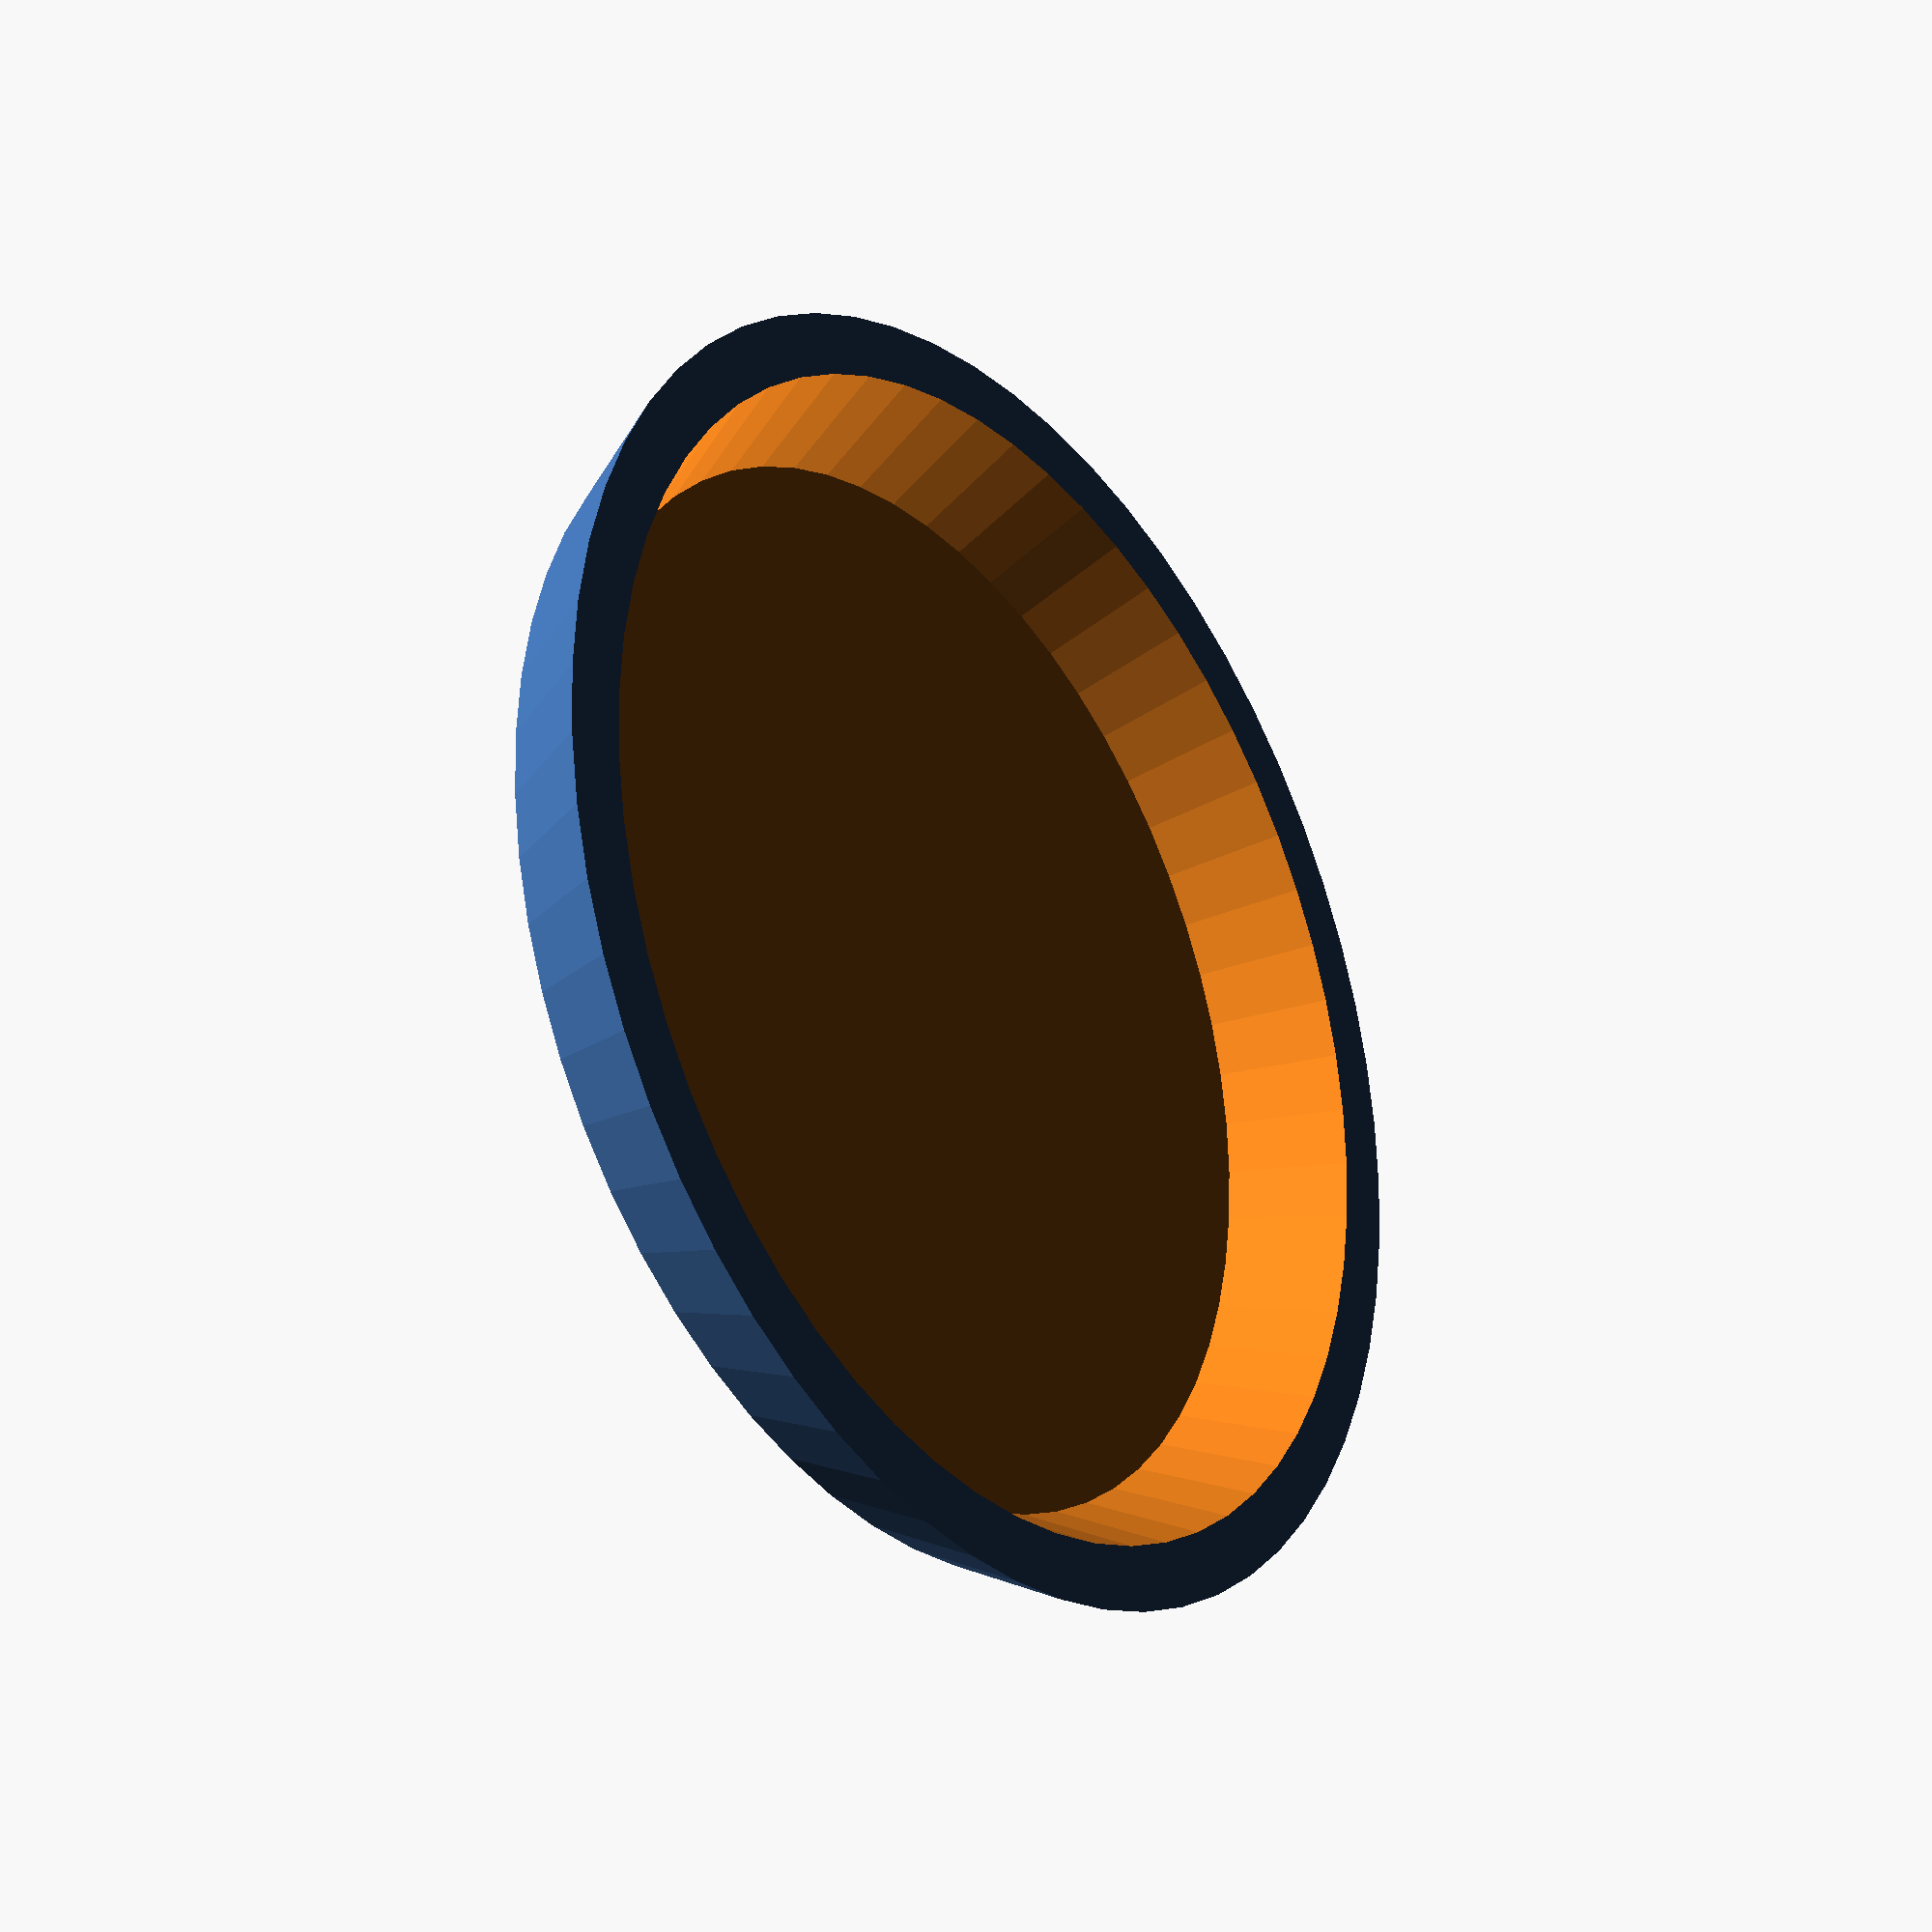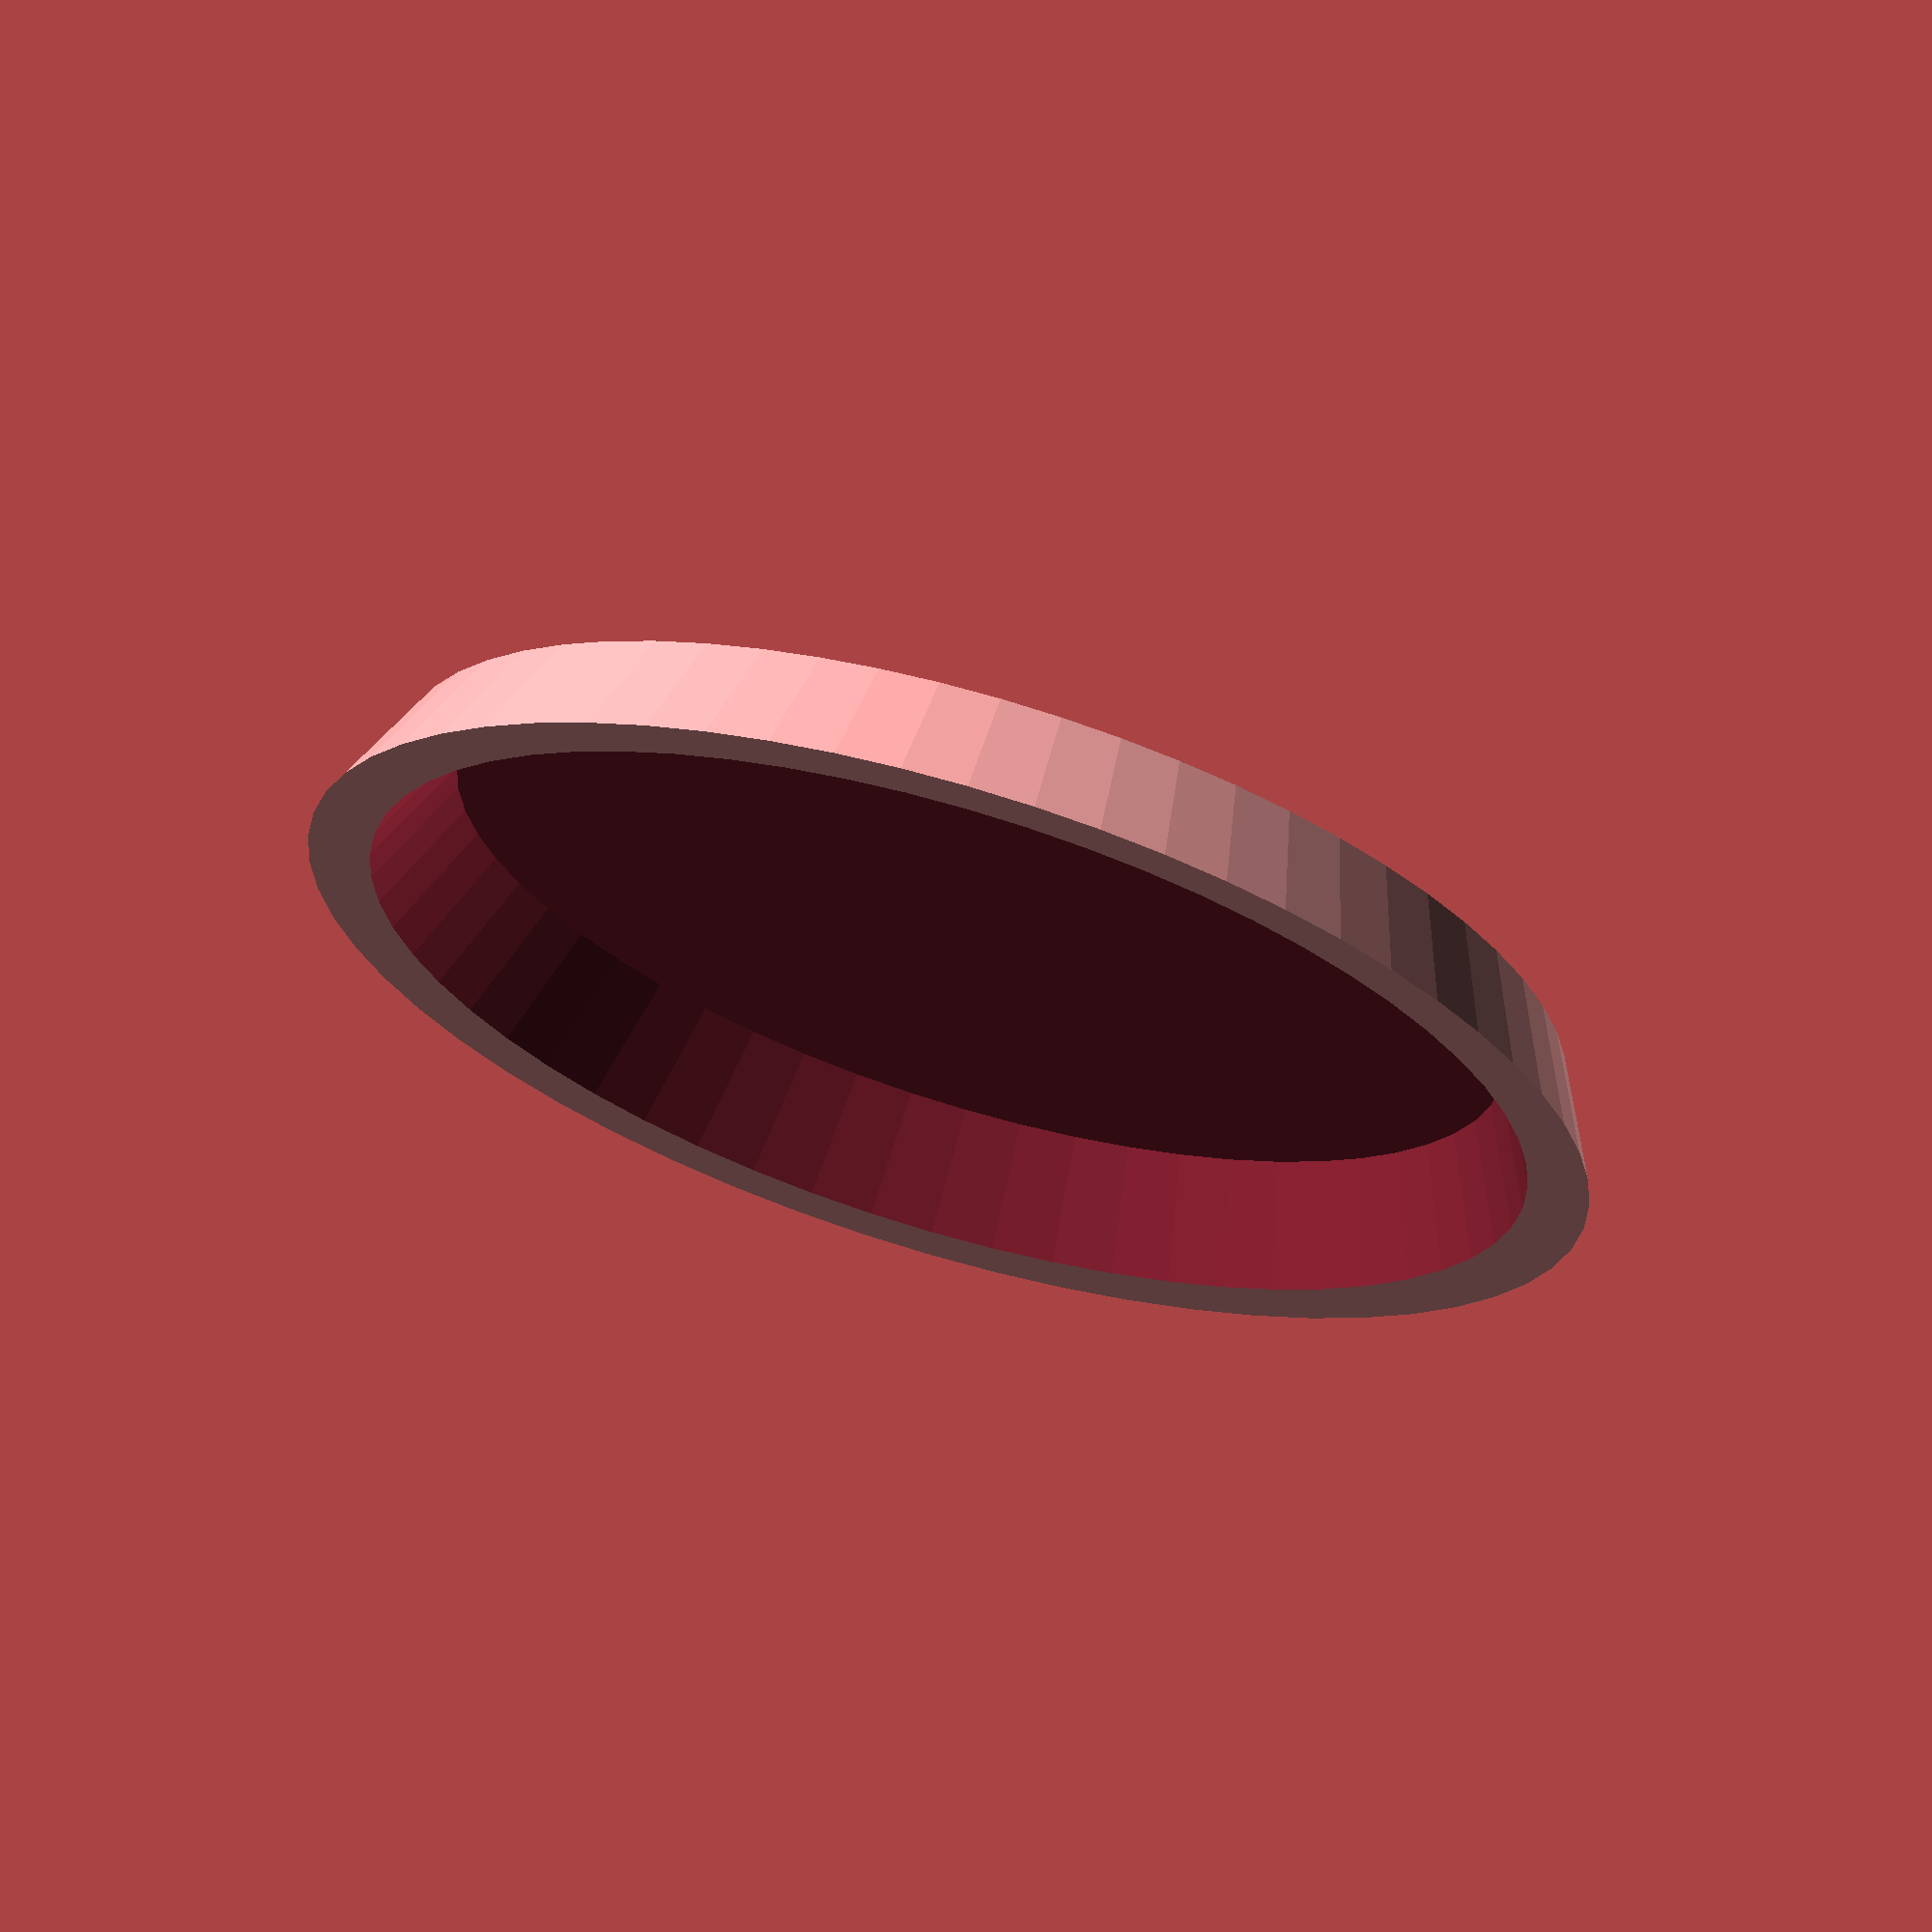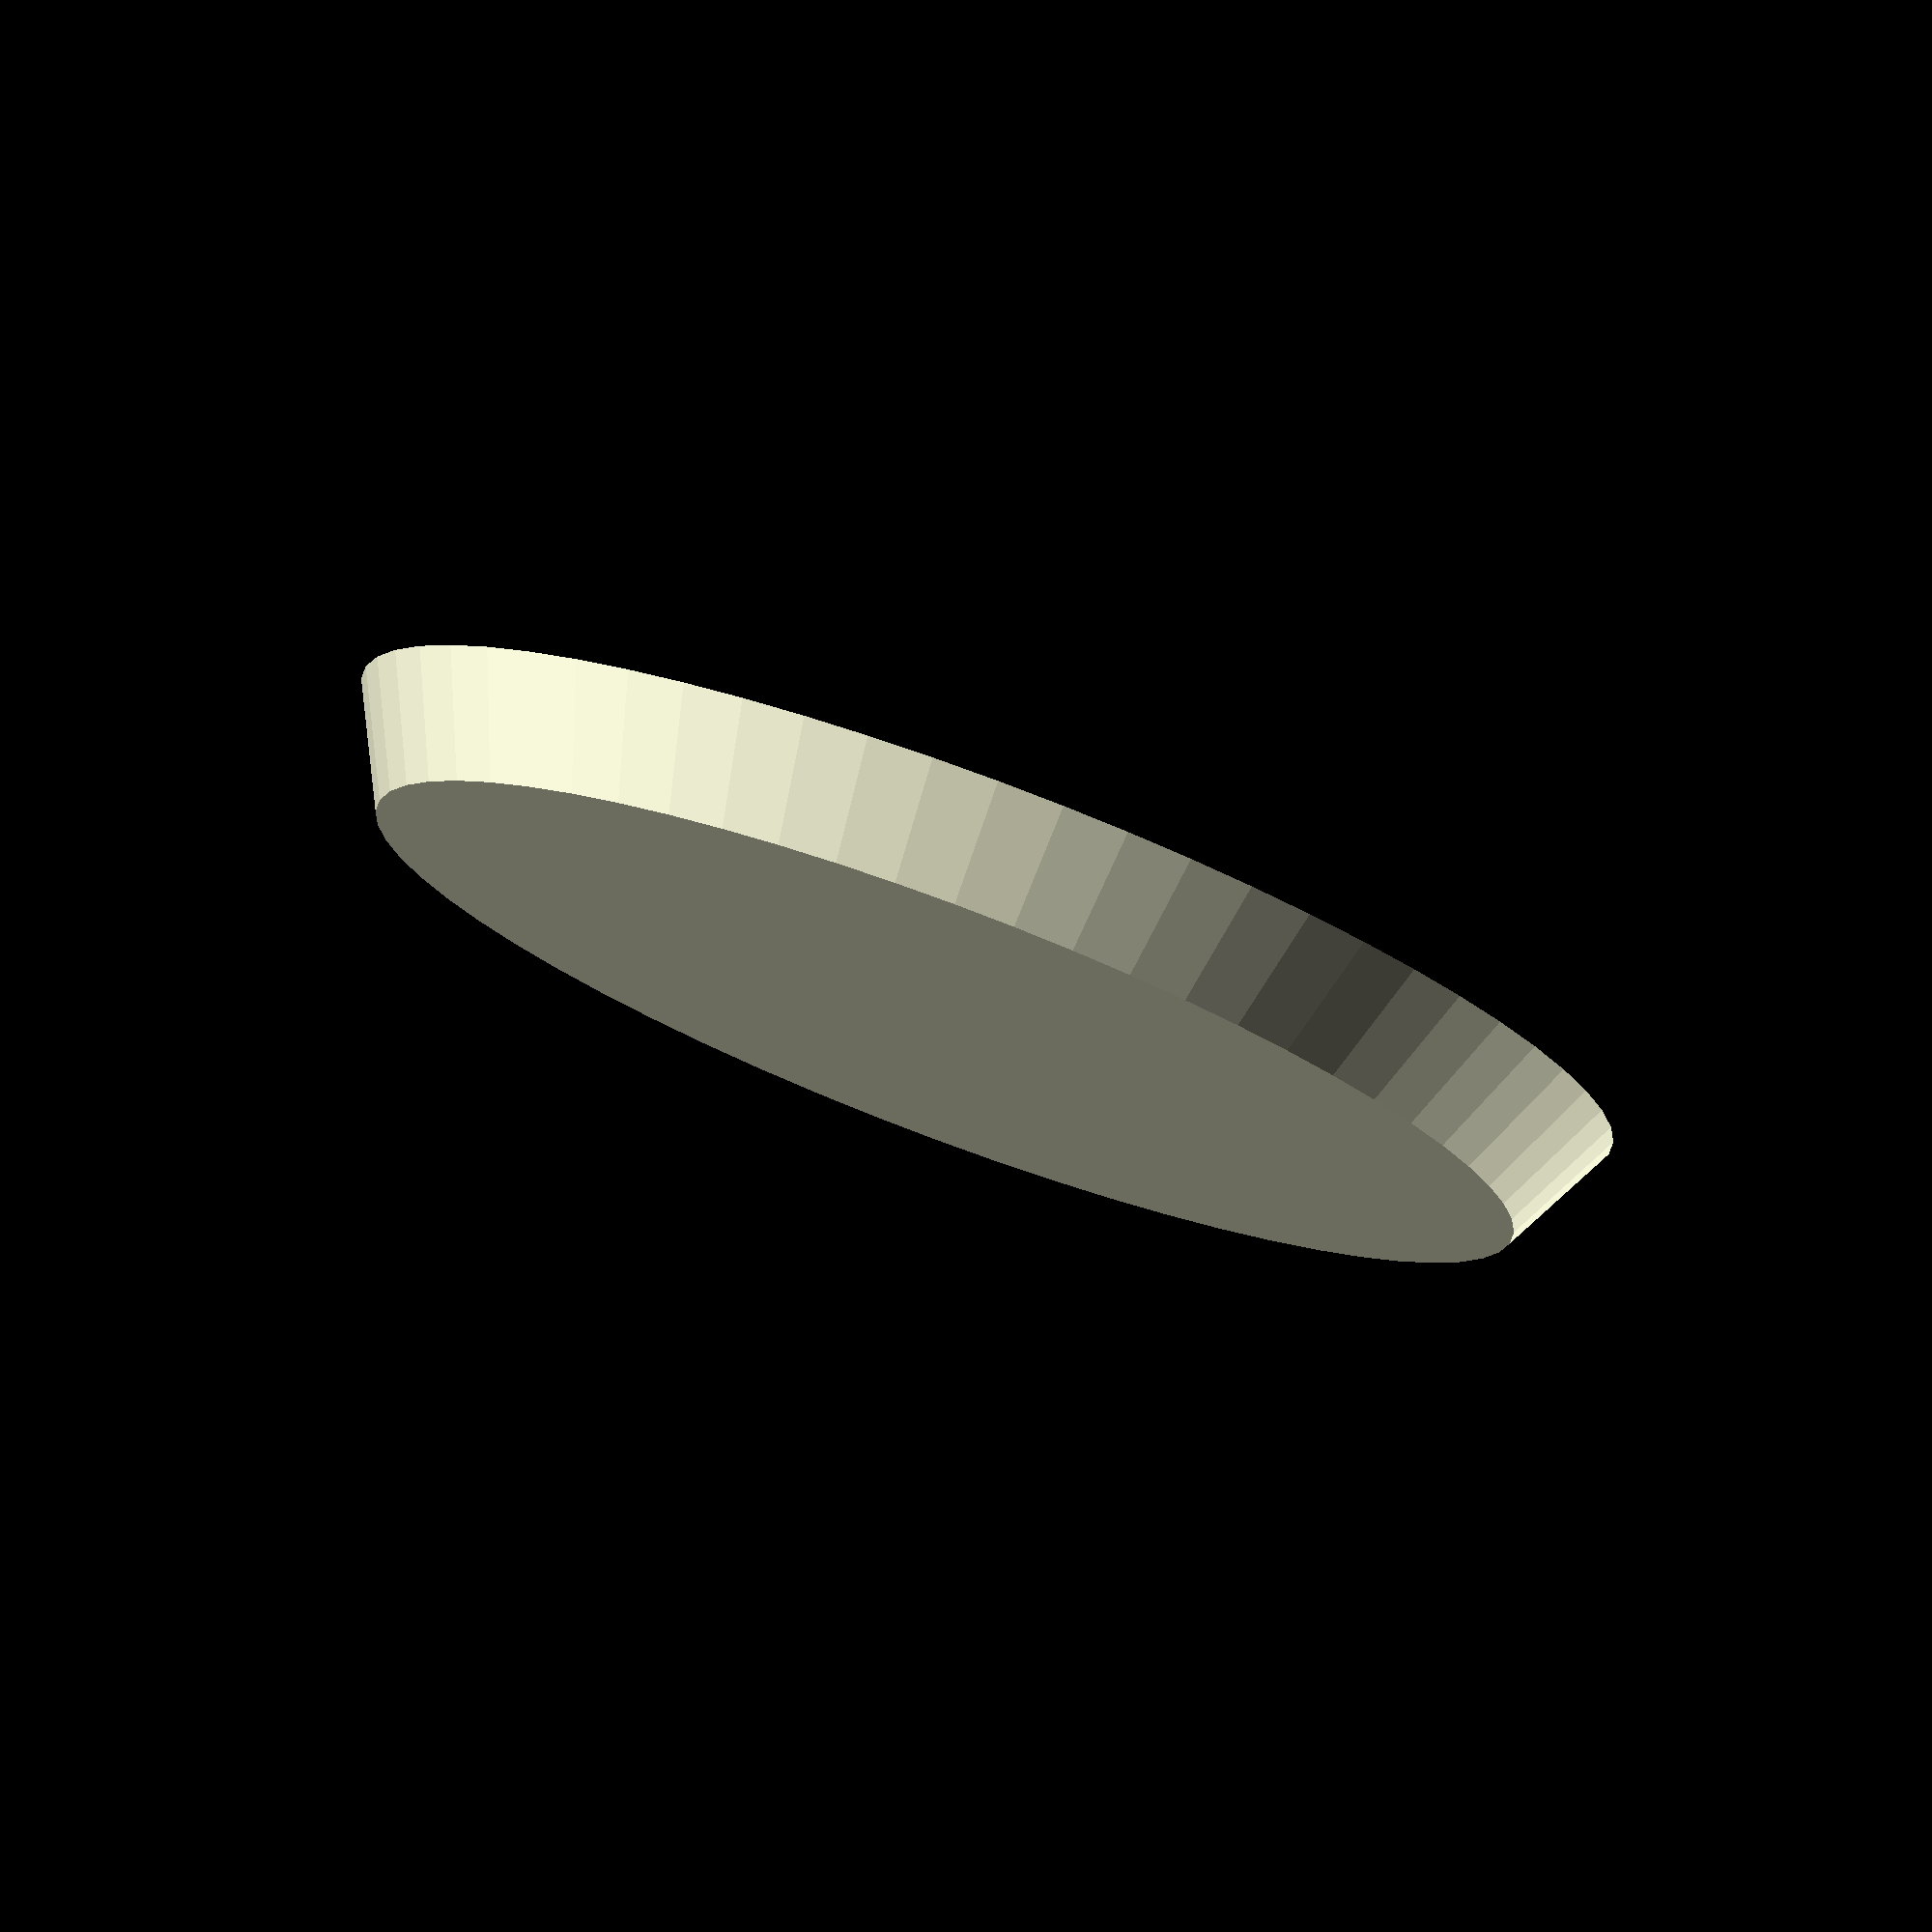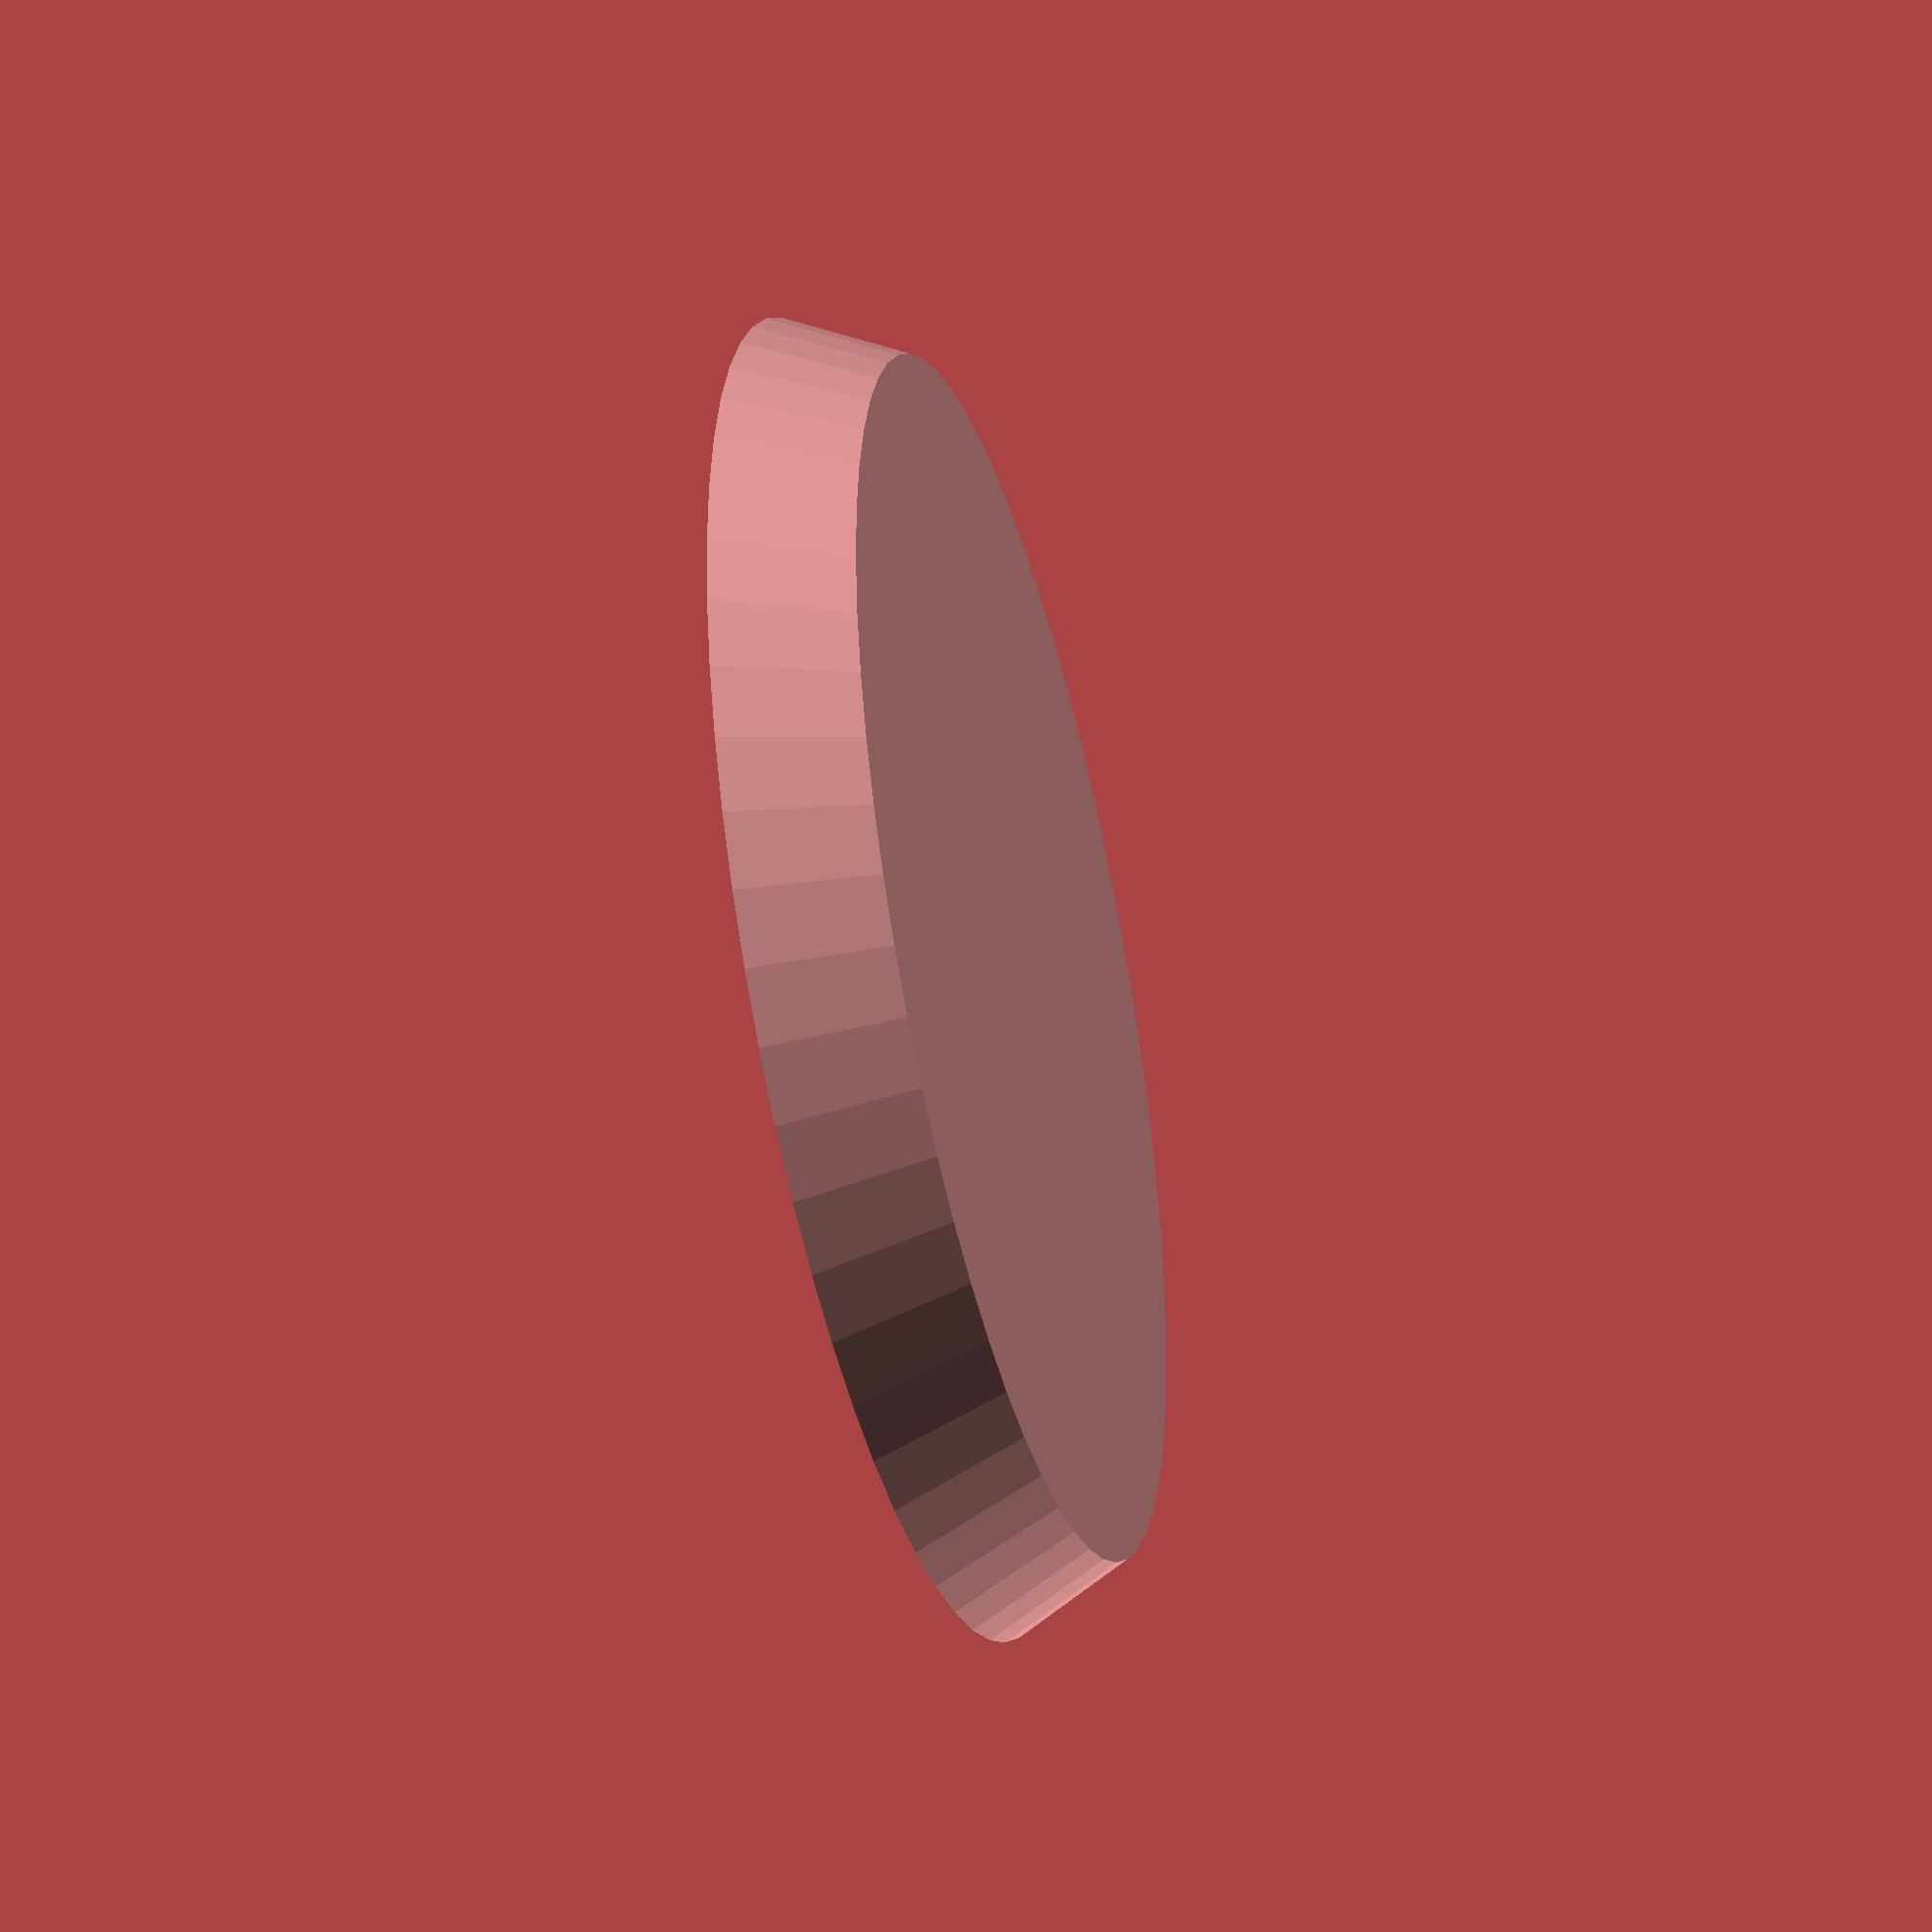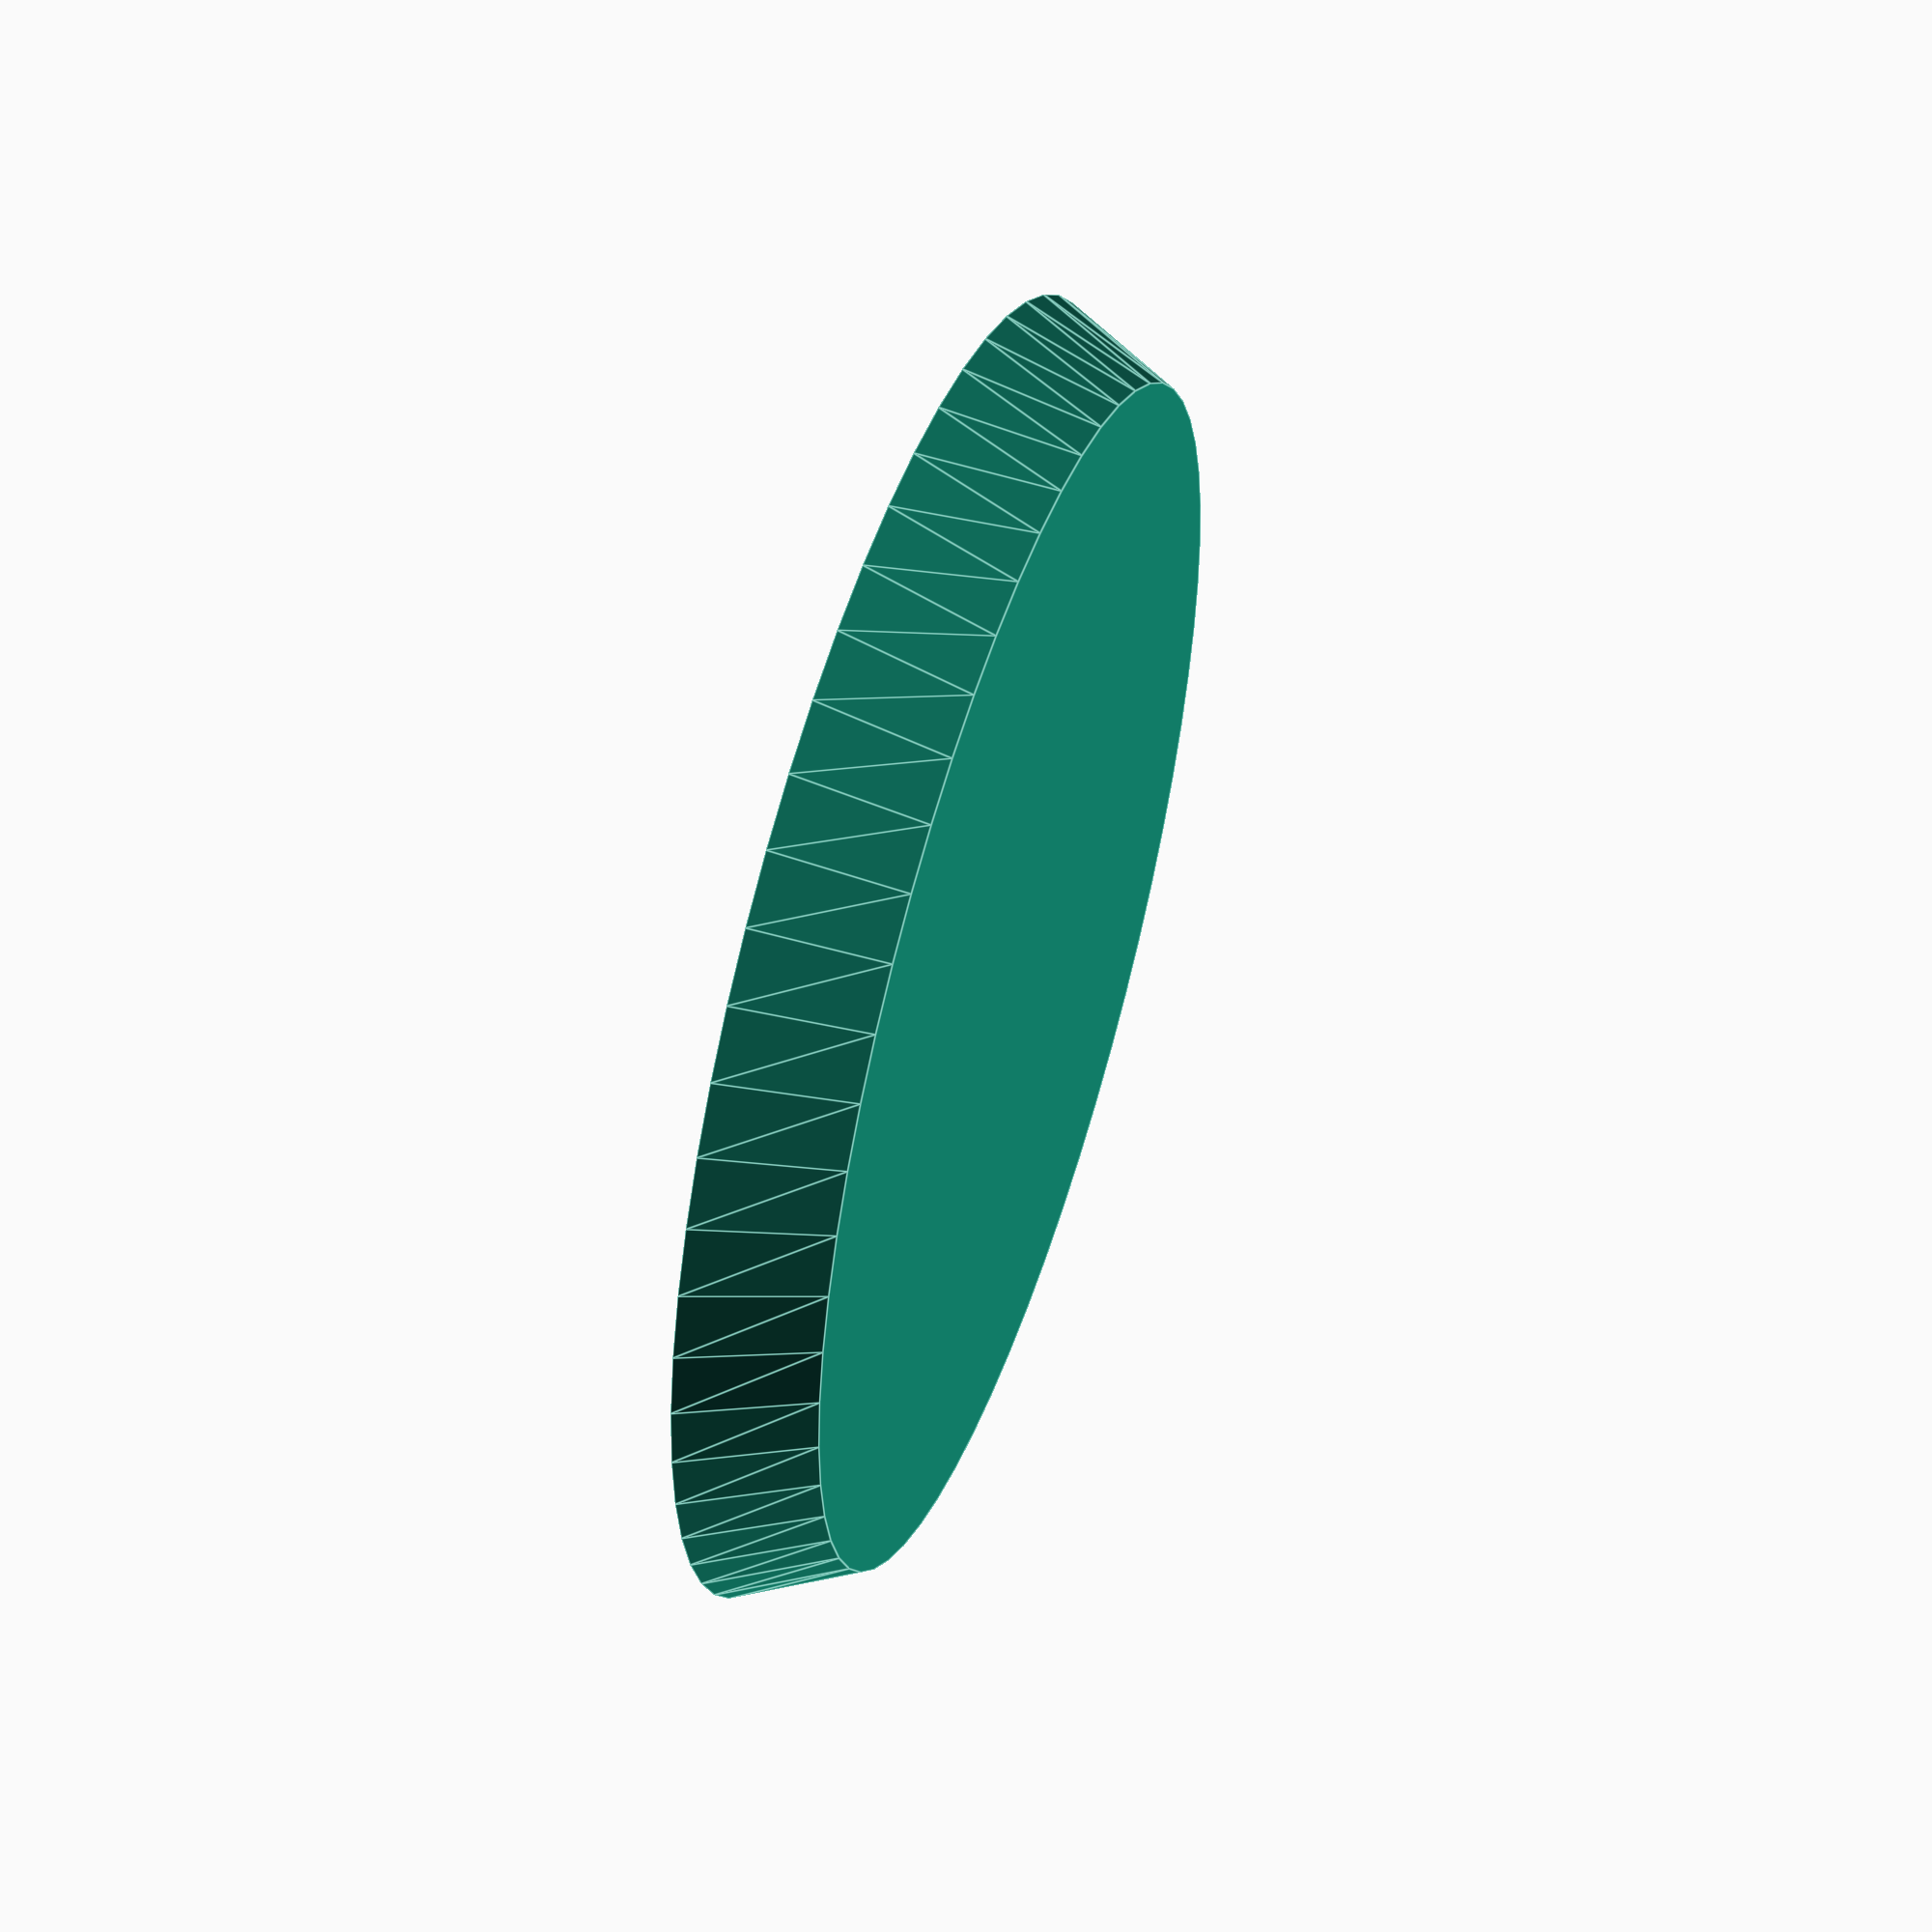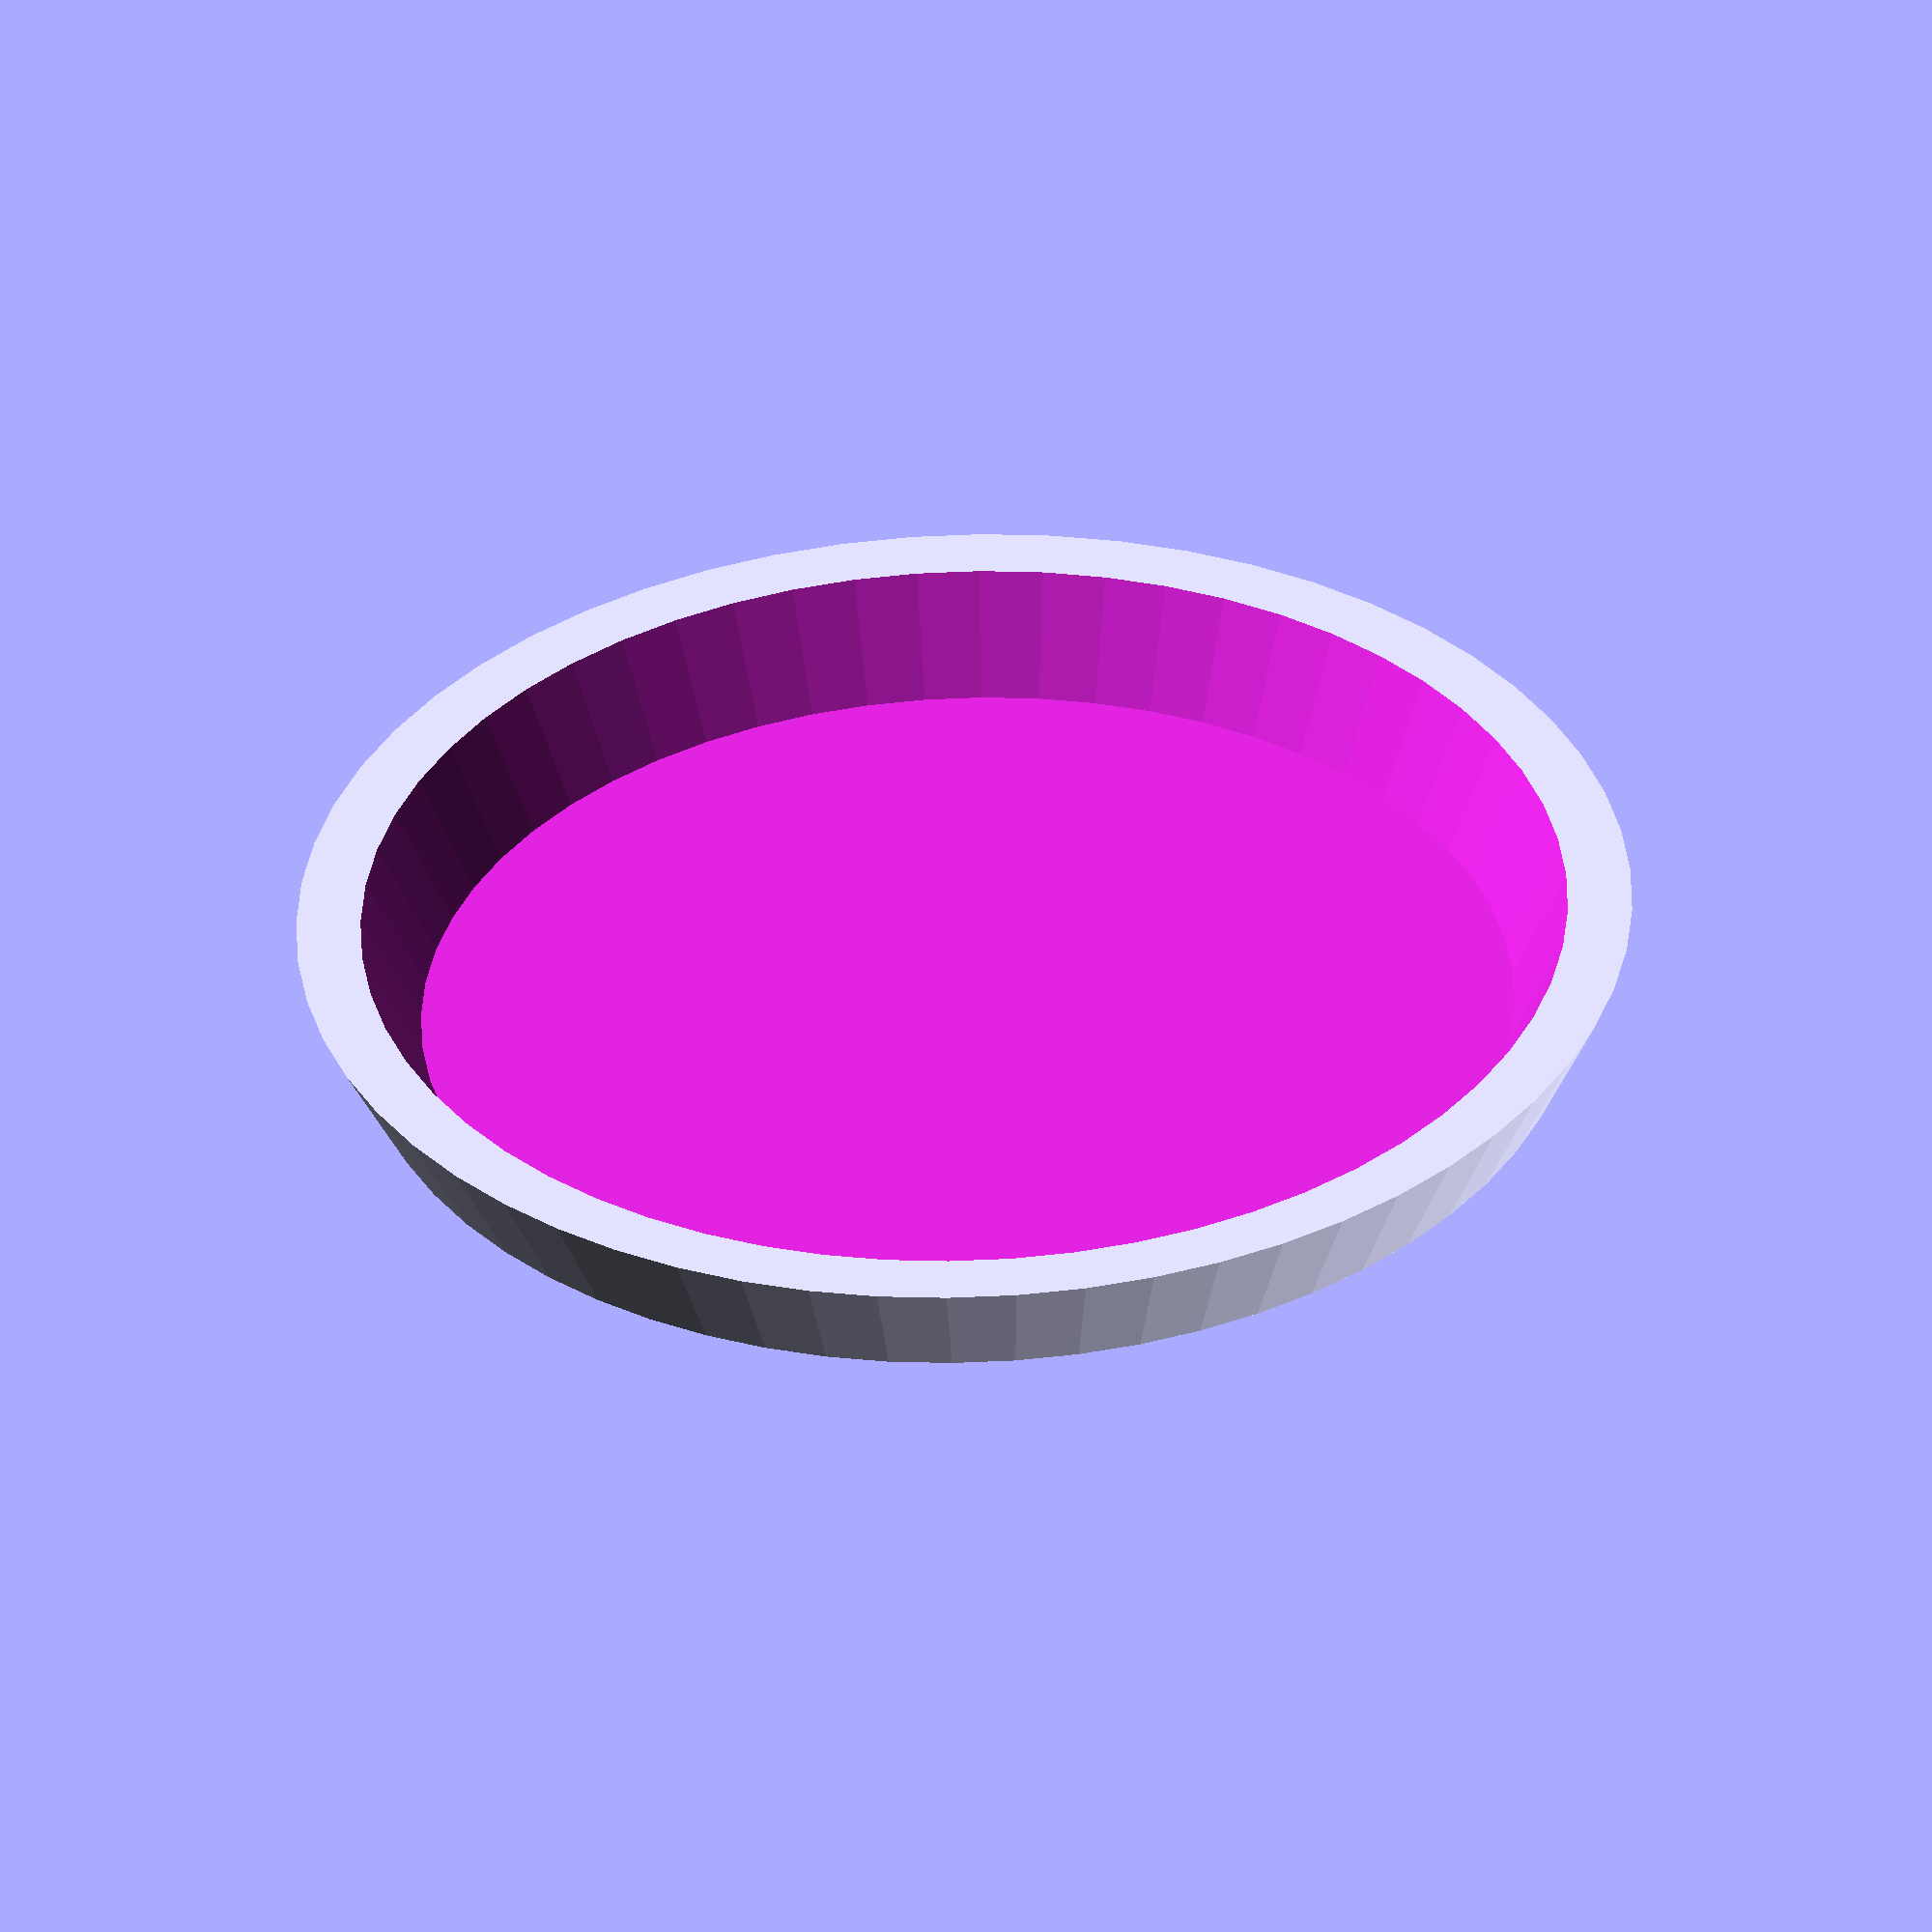
<openscad>
$fn=60;

difference() {
  cylinder(r1=50, r2=55, h=10, center=true);

  translate([0, 0, 0.6]) {
    cylinder(r1=45, r2=50, h=10, center=true);
  }
}

</openscad>
<views>
elev=28.2 azim=288.2 roll=306.9 proj=p view=solid
elev=291.0 azim=211.7 roll=16.5 proj=o view=solid
elev=101.5 azim=293.0 roll=339.5 proj=o view=solid
elev=221.7 azim=280.0 roll=74.9 proj=p view=wireframe
elev=309.3 azim=291.2 roll=108.5 proj=p view=edges
elev=235.2 azim=43.5 roll=178.3 proj=o view=solid
</views>
